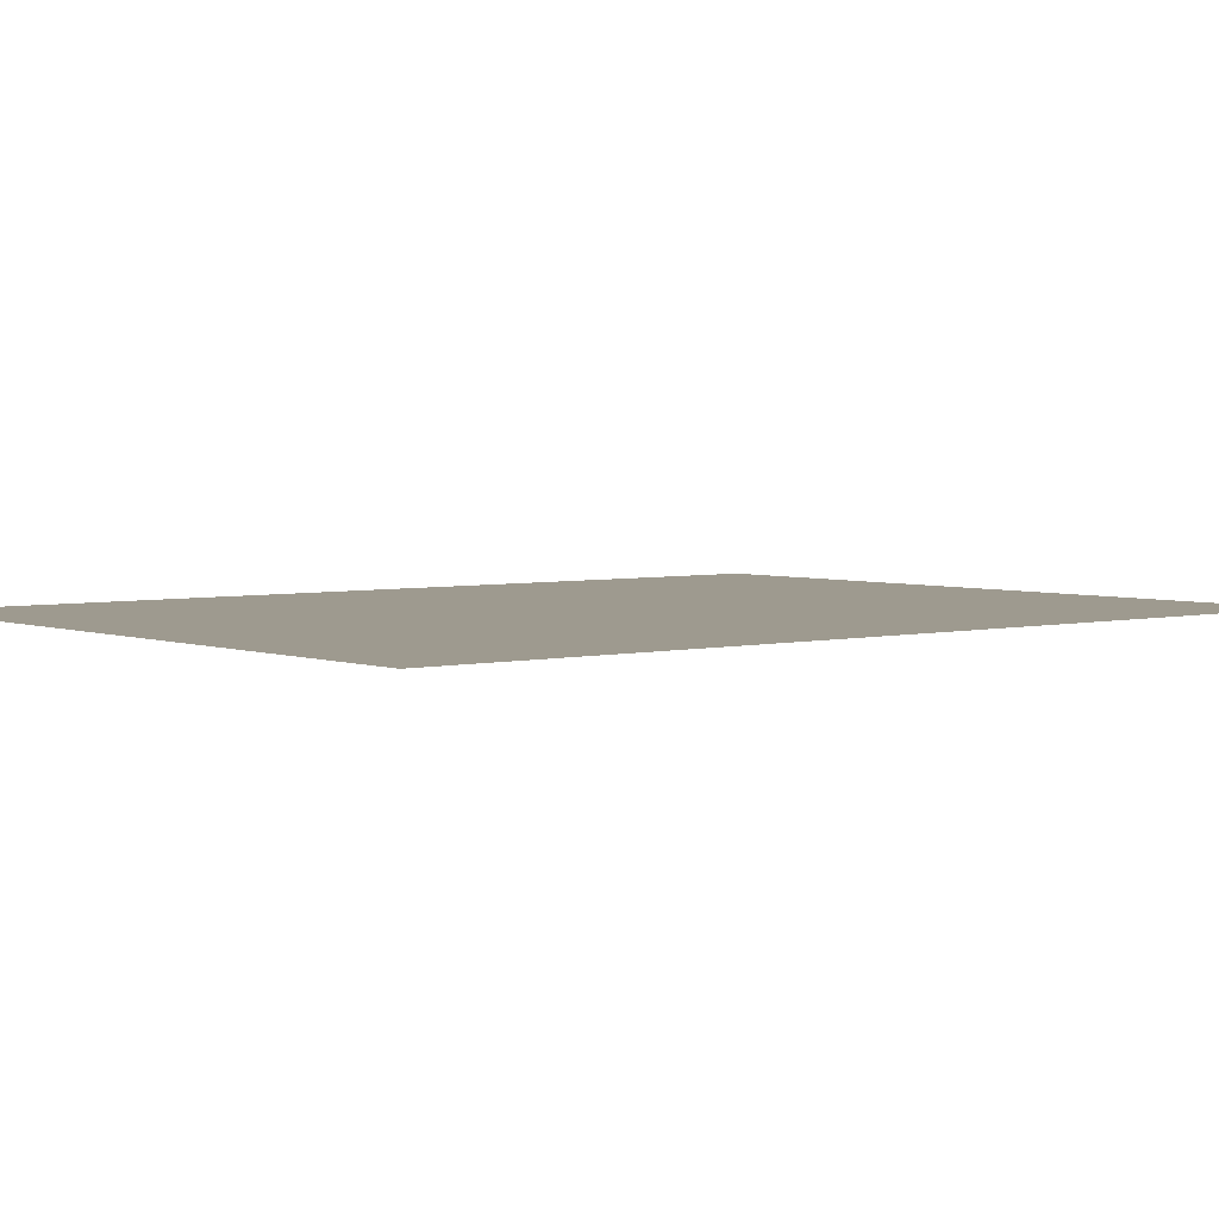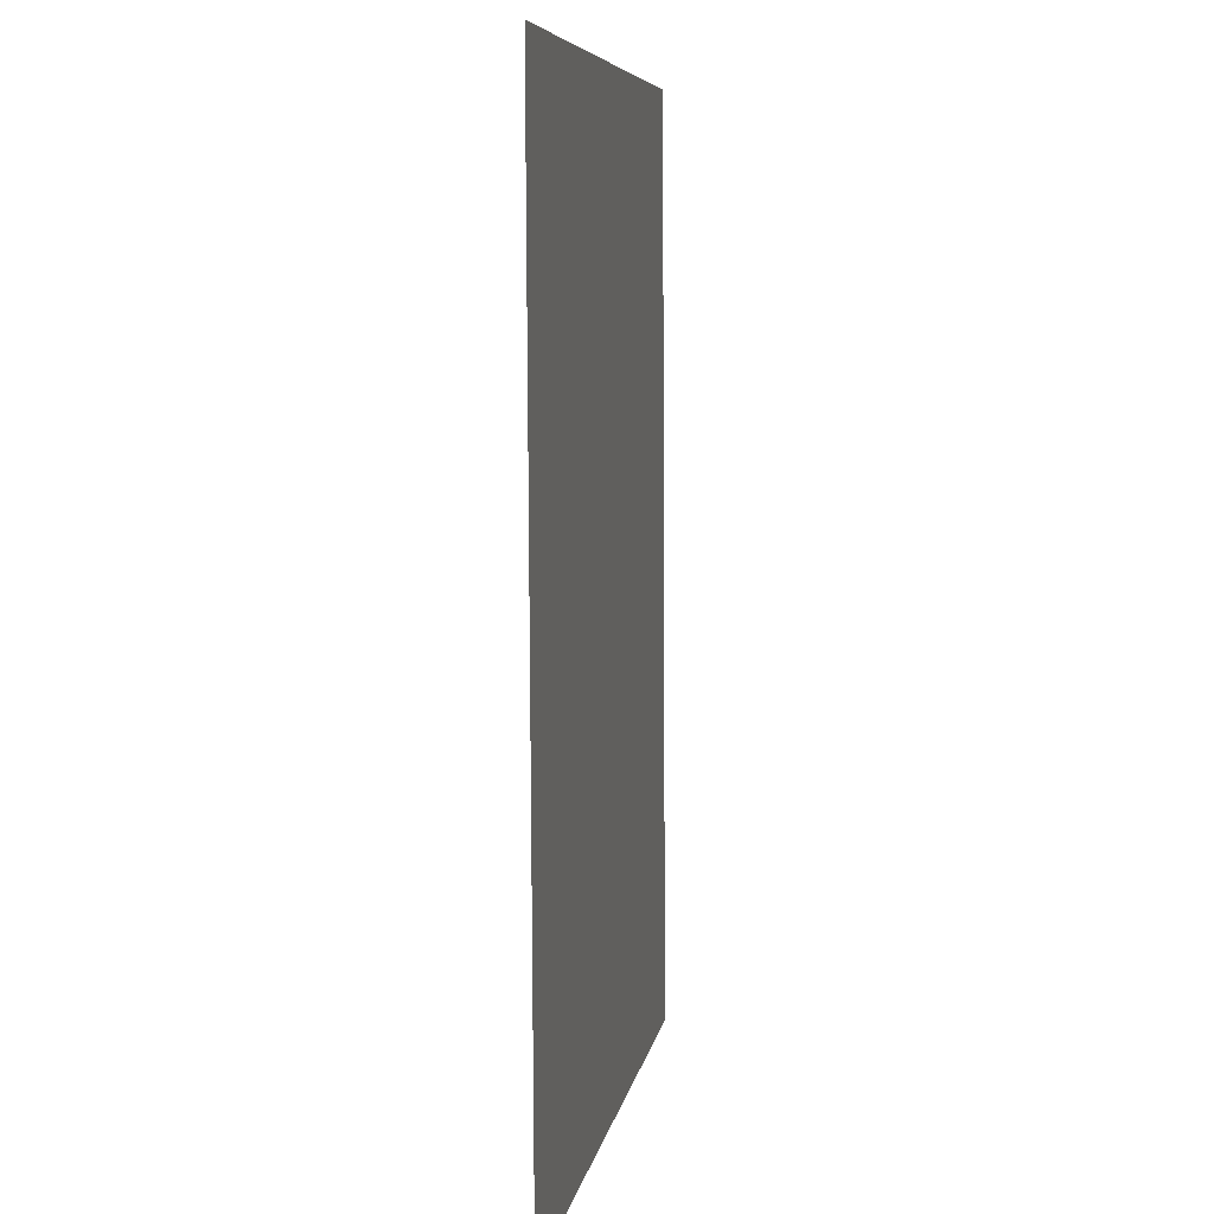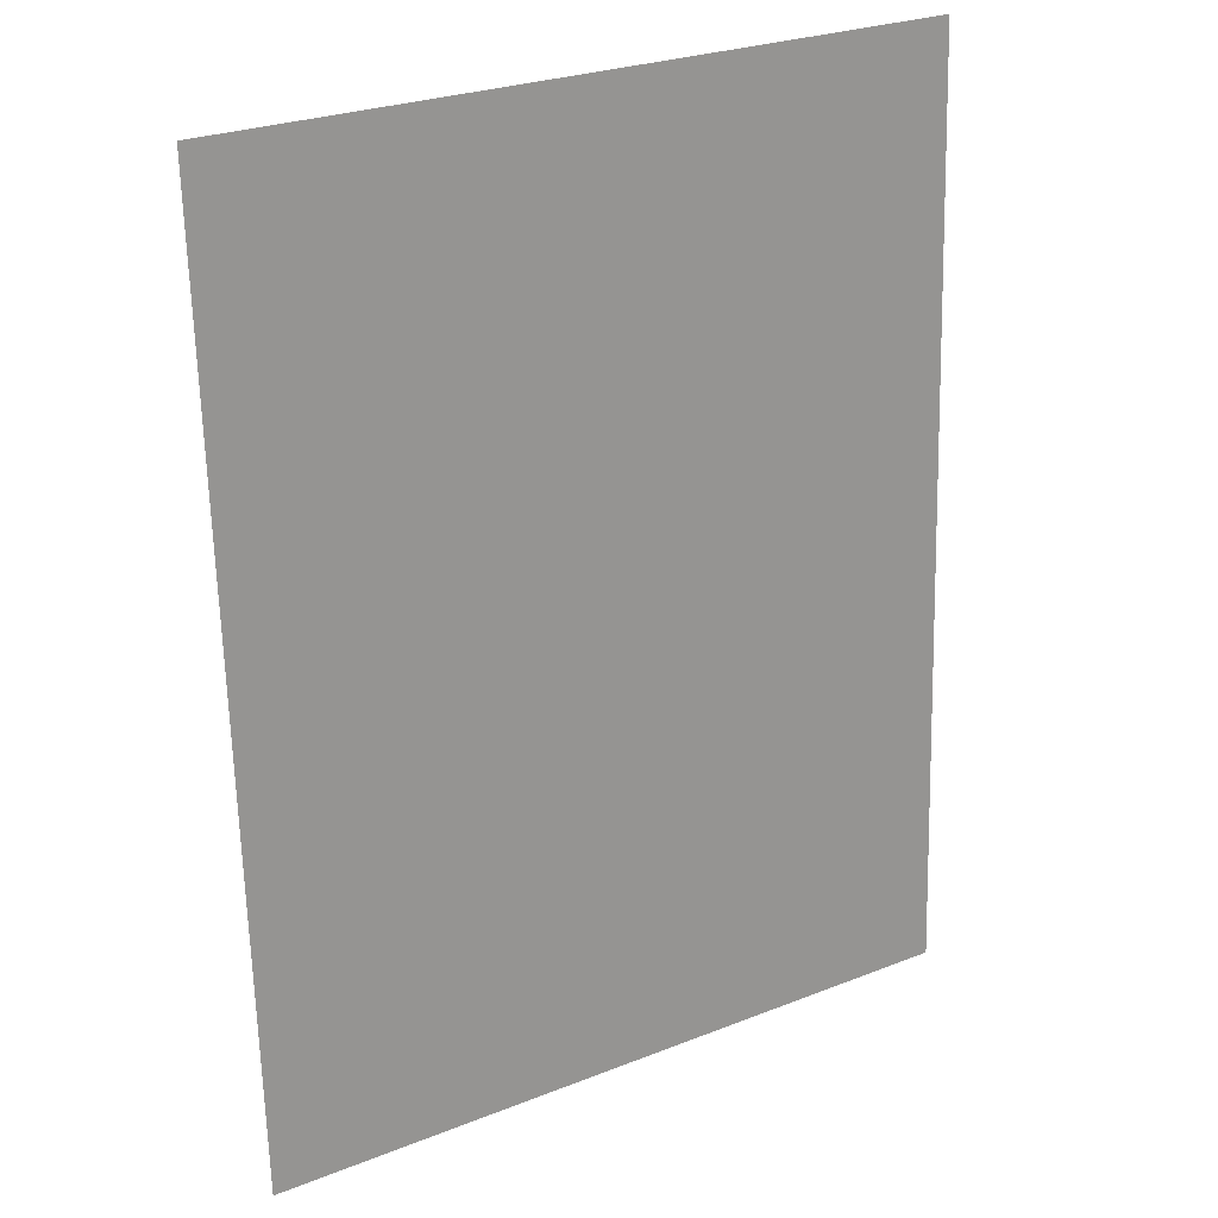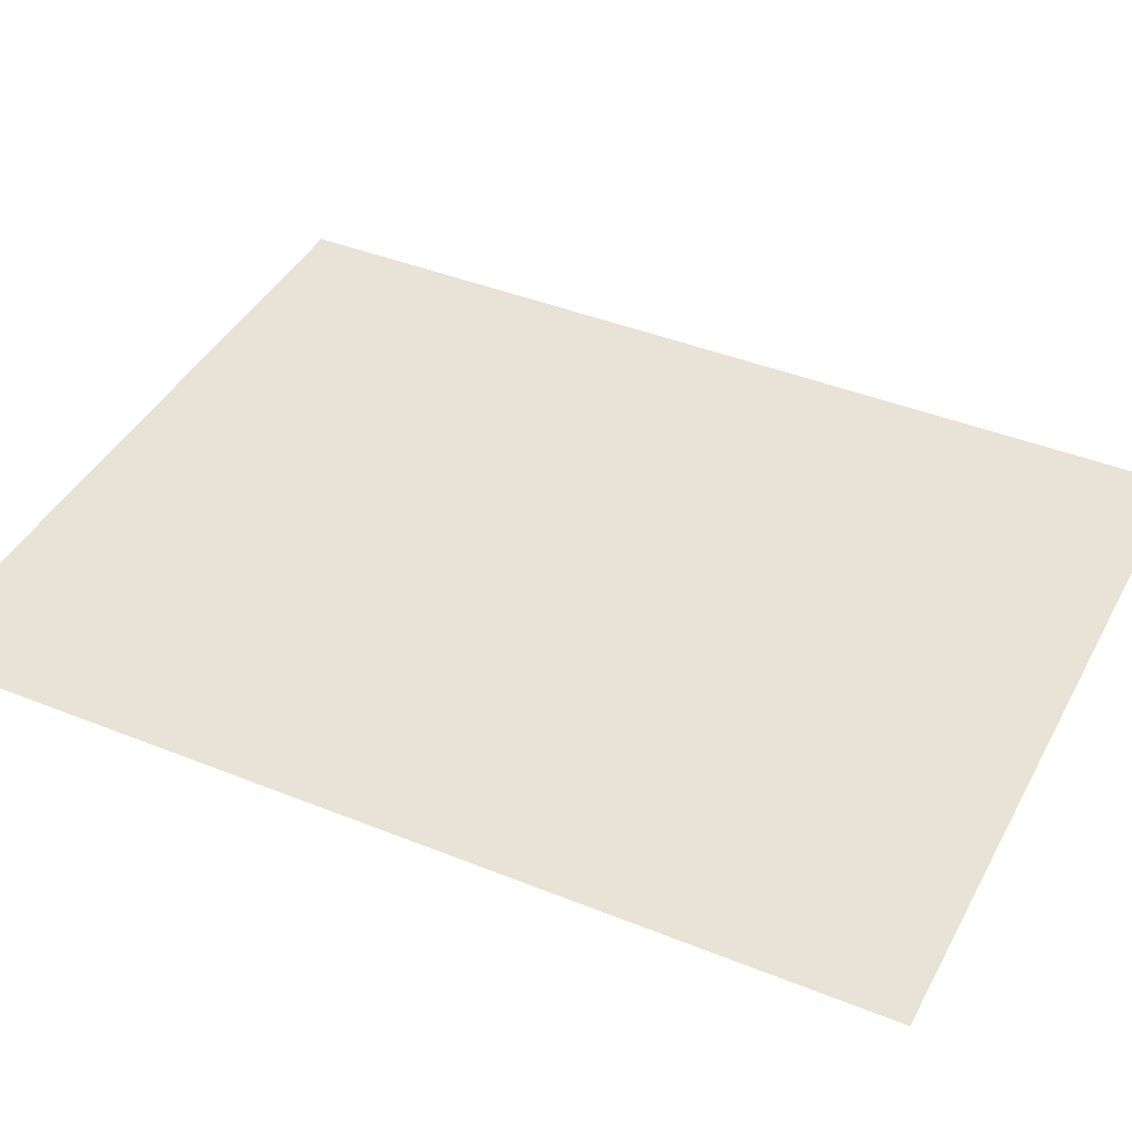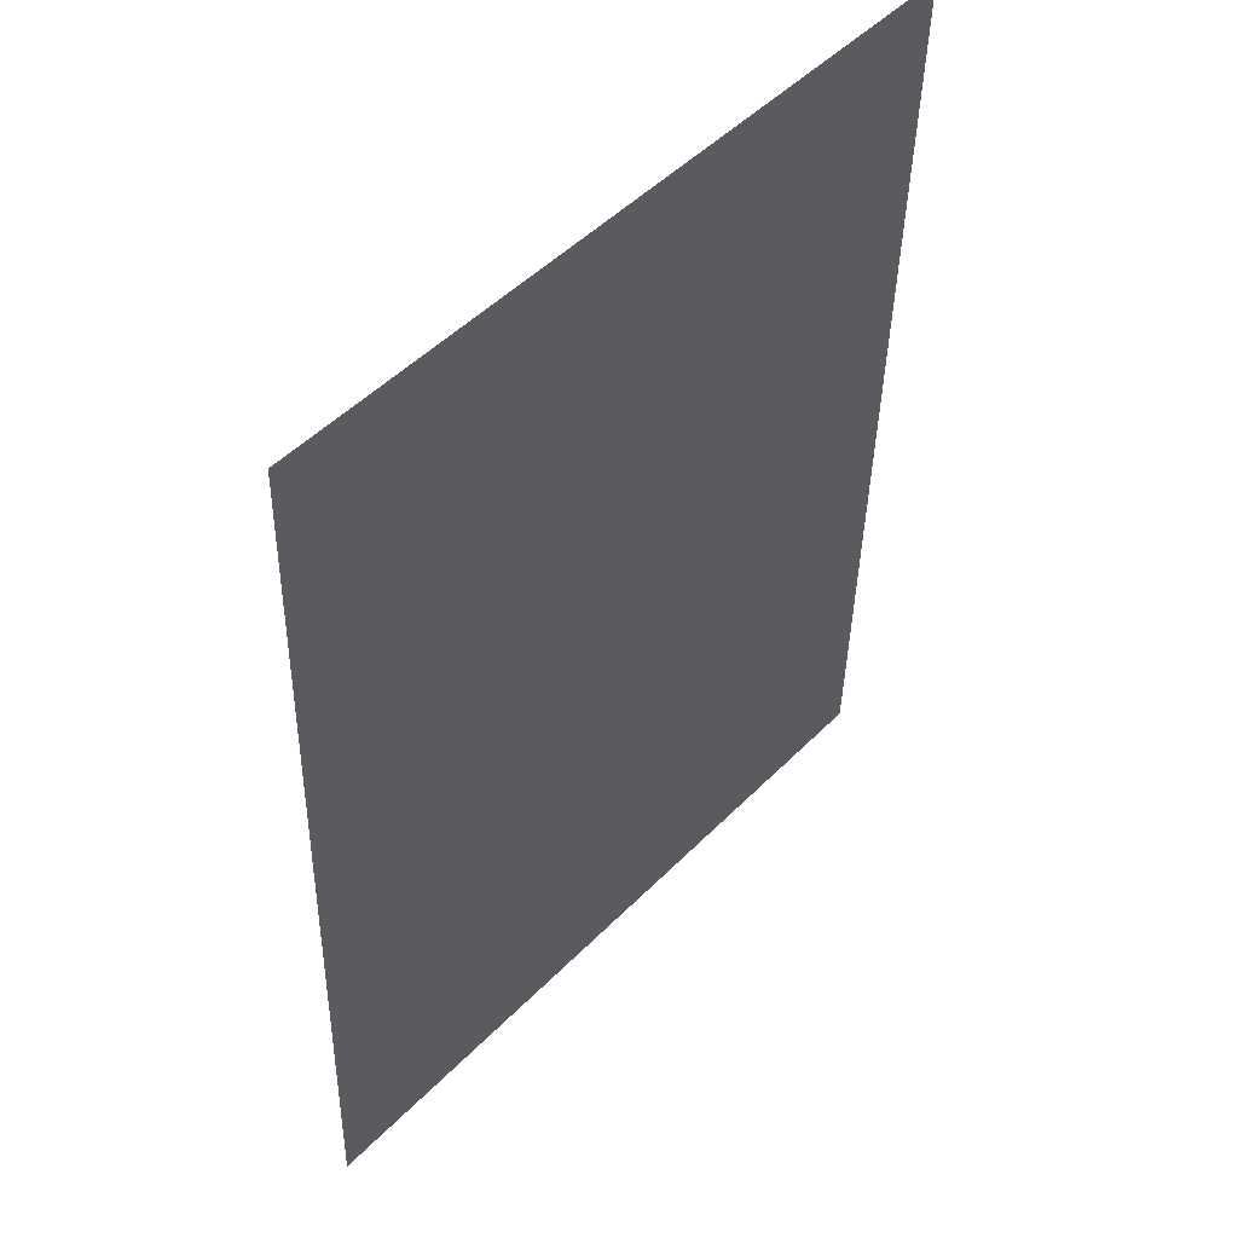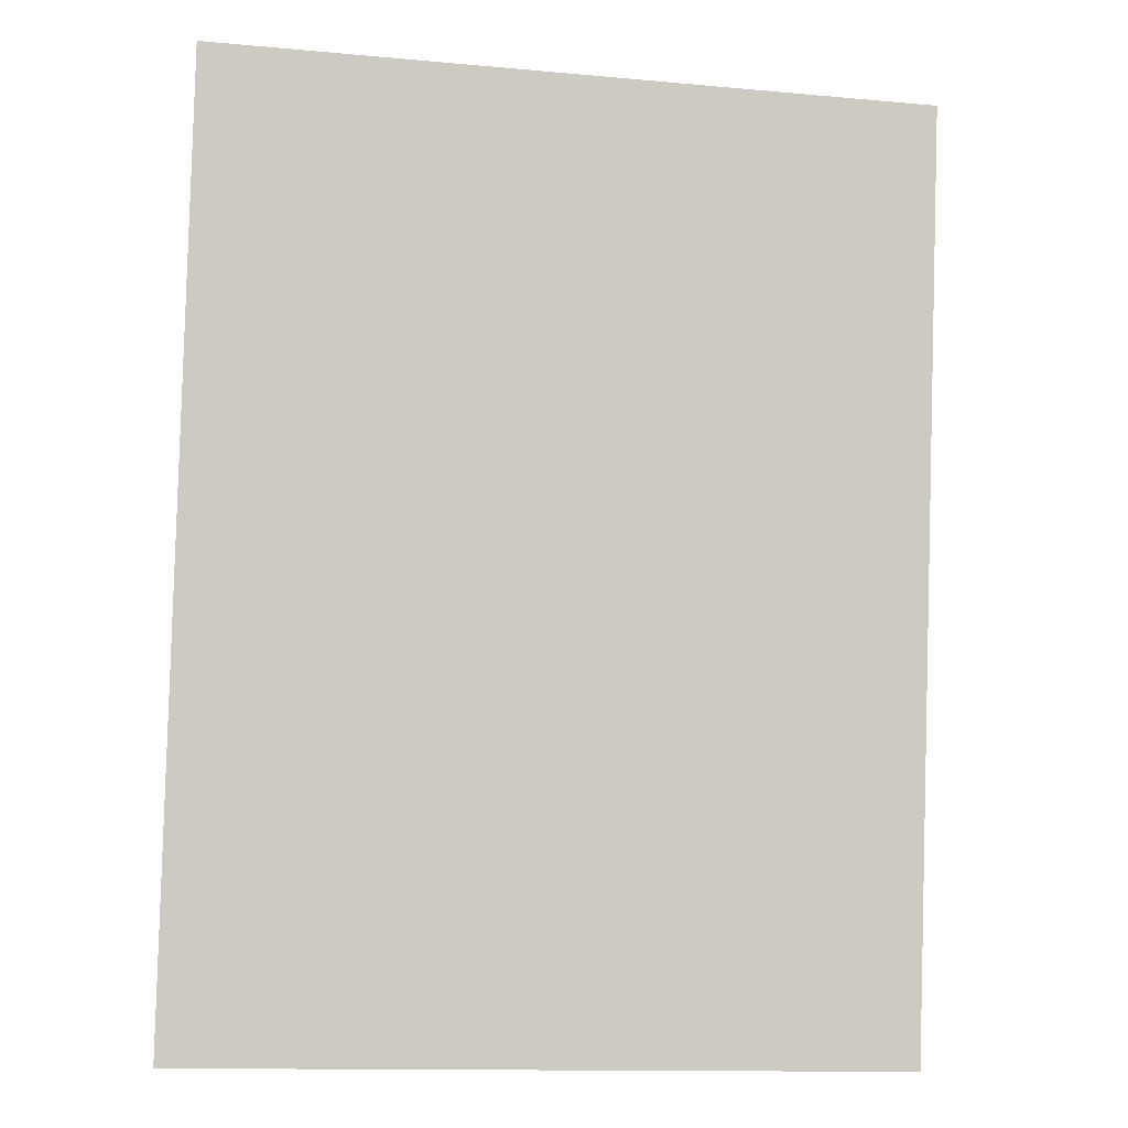
<metadata>
{"format":"obj","ext":"obj","renderer":"f3d","projection":"perspective","resolution":1024,"background":"white","views":[{"elev":3.8,"azim":-127.5,"up":"+Z"},{"elev":5.1,"azim":-80.9,"up":"+Y"},{"elev":22.9,"azim":-32.1,"up":"+Y"},{"elev":41.4,"azim":-62.2,"up":"+Z"},{"elev":51.2,"azim":131.9,"up":"+Y"},{"elev":-4.4,"azim":168.0,"up":"+Y"}]}
</metadata>
<code>
v  6.011 -7.339 0
v  5.561 7.686 0
v  -6.011 7.339 0
v  -5.561 -7.686 0
g Quest_3
f 1 2 3 4

</code>
